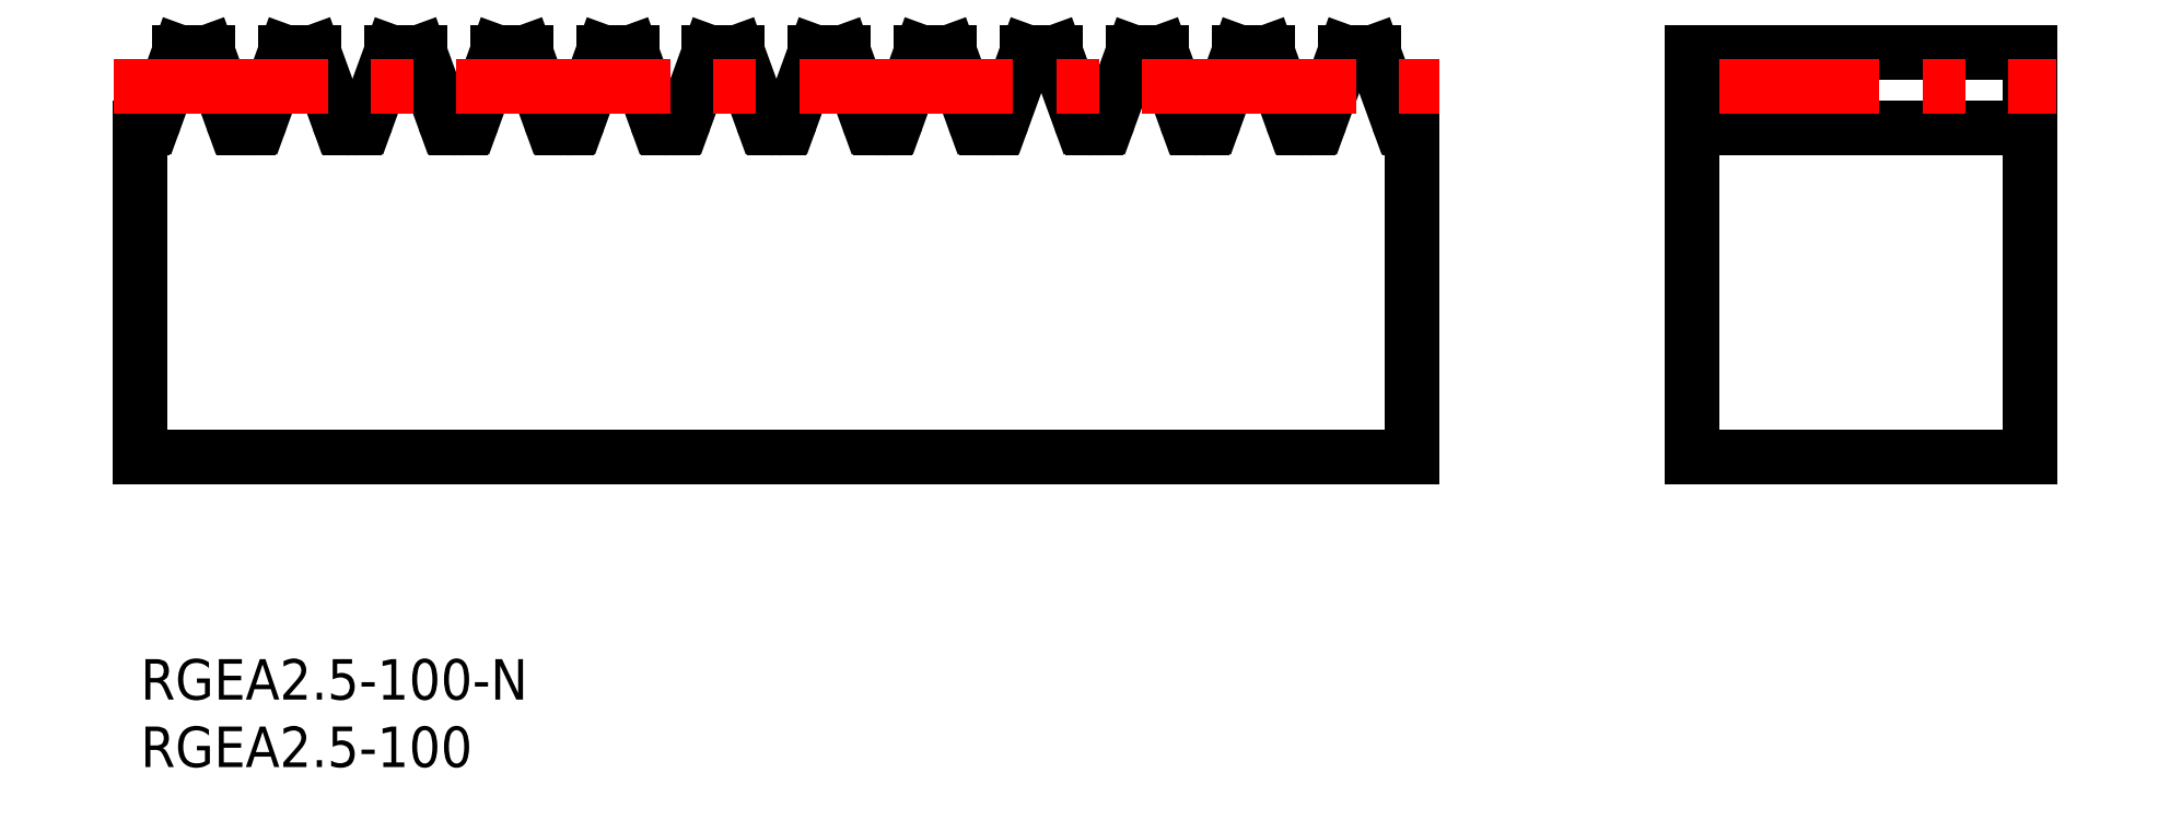
<metadata>
{"format":"dxf","ext":"dxf","renderer":"ezdxf+matplotlib","layout":"modelspace","background":"white","min_lineweight":24,"dpi":150}
</metadata>
<code>
0
SECTION
2
ENTITIES
0
INSERT
8
MSM_CONTINUOUS
2
*U2
10
0
20
0
30
0
0
INSERT
8
MSM_CONTINUOUS
2
*U3
10
0
20
0
30
0
0
ARC
8
MSM_CONTINUOUS
10
0.1619
20
40.33
30
0
40
0.95
50
270
51
340
0
LINE
8
MSM_CONTINUOUS
10
0
20
39.38
30
0
11
0.1619
21
39.38
31
0
0
LINE
8
MSM_CONTINUOUS
10
0
20
39.38
30
0
11
0
21
15
31
0
0
LINE
8
MSM_CONTINUOUS
10
94.25
20
15
30
0
11
94.25
21
39.38
31
0
0
LINE
8
MSM_CONTINUOUS
10
94.09
20
39.38
30
0
11
94.25
21
39.38
31
0
0
ARC
8
MSM_CONTINUOUS
10
94.09
20
40.32
30
0
40
0.95
50
200
51
270
0
LINE
8
MSM_CONTINUOUS
10
91.38
20
45
30
0
11
93.2
21
40
31
0
0
LINE
8
MSM_CONTINUOUS
10
91.38
20
45
30
0
11
89.27
21
45
31
0
0
LINE
8
MSM_CONTINUOUS
10
87.45
20
40
30
0
11
89.27
21
45
31
0
0
ARC
8
MSM_CONTINUOUS
10
86.56
20
40.32
30
0
40
0.95
50
270
51
340
0
LINE
8
MSM_CONTINUOUS
10
86.23
20
39.38
30
0
11
86.56
21
39.38
31
0
0
ARC
8
MSM_CONTINUOUS
10
86.23
20
40.32
30
0
40
0.95
50
200
51
270
0
LINE
8
MSM_CONTINUOUS
10
83.52
20
45
30
0
11
85.34
21
40
31
0
0
LINE
8
MSM_CONTINUOUS
10
83.52
20
45
30
0
11
81.41
21
45
31
0
0
LINE
8
MSM_CONTINUOUS
10
79.59
20
40
30
0
11
81.41
21
45
31
0
0
ARC
8
MSM_CONTINUOUS
10
78.7
20
40.32
30
0
40
0.95
50
270
51
340
0
LINE
8
MSM_CONTINUOUS
10
78.38
20
39.38
30
0
11
78.7
21
39.38
31
0
0
ARC
8
MSM_CONTINUOUS
10
78.38
20
40.33
30
0
40
0.95
50
200
51
270
0
LINE
8
MSM_CONTINUOUS
10
75.67
20
45
30
0
11
77.49
21
40
31
0
0
LINE
8
MSM_CONTINUOUS
10
75.67
20
45
30
0
11
73.56
21
45
31
0
0
LINE
8
MSM_CONTINUOUS
10
71.74
20
40
30
0
11
73.56
21
45
31
0
0
ARC
8
MSM_CONTINUOUS
10
70.85
20
40.33
30
0
40
0.95
50
270
51
340
0
LINE
8
MSM_CONTINUOUS
10
70.53
20
39.38
30
0
11
70.85
21
39.38
31
0
0
ARC
8
MSM_CONTINUOUS
10
70.53
20
40.32
30
0
40
0.95
50
200
51
270
0
LINE
8
MSM_CONTINUOUS
10
67.81
20
45
30
0
11
69.63
21
40
31
0
0
LINE
8
MSM_CONTINUOUS
10
67.81
20
45
30
0
11
65.71
21
45
31
0
0
LINE
8
MSM_CONTINUOUS
10
63.89
20
40
30
0
11
65.71
21
45
31
0
0
ARC
8
MSM_CONTINUOUS
10
62.99
20
40.32
30
0
40
0.95
50
270
51
340
0
LINE
8
MSM_CONTINUOUS
10
62.67
20
39.38
30
0
11
62.99
21
39.38
31
0
0
ARC
8
MSM_CONTINUOUS
10
62.67
20
40.32
30
0
40
0.95
50
200
51
270
0
LINE
8
MSM_CONTINUOUS
10
59.96
20
45
30
0
11
61.78
21
40
31
0
0
LINE
8
MSM_CONTINUOUS
10
59.96
20
45
30
0
11
57.85
21
45
31
0
0
LINE
8
MSM_CONTINUOUS
10
56.03
20
40
30
0
11
57.85
21
45
31
0
0
ARC
8
MSM_CONTINUOUS
10
55.14
20
40.32
30
0
40
0.95
50
270
51
340
0
LINE
8
MSM_CONTINUOUS
10
54.82
20
39.38
30
0
11
55.14
21
39.38
31
0
0
ARC
8
MSM_CONTINUOUS
10
54.82
20
40.32
30
0
40
0.95
50
200
51
270
0
LINE
8
MSM_CONTINUOUS
10
52.11
20
45
30
0
11
53.93
21
40
31
0
0
LINE
8
MSM_CONTINUOUS
10
52.11
20
45
30
0
11
50
21
45
31
0
0
LINE
8
MSM_CONTINUOUS
10
48.18
20
40
30
0
11
50
21
45
31
0
0
ARC
8
MSM_CONTINUOUS
10
47.29
20
40.32
30
0
40
0.95
50
270
51
340
0
LINE
8
MSM_CONTINUOUS
10
46.96
20
39.38
30
0
11
47.29
21
39.38
31
0
0
ARC
8
MSM_CONTINUOUS
10
46.96
20
40.33
30
0
40
0.95
50
200
51
270
0
LINE
8
MSM_CONTINUOUS
10
44.25
20
45
30
0
11
46.07
21
40
31
0
0
LINE
8
MSM_CONTINUOUS
10
44.25
20
45
30
0
11
42.14
21
45
31
0
0
LINE
8
MSM_CONTINUOUS
10
40.32
20
40
30
0
11
42.14
21
45
31
0
0
ARC
8
MSM_CONTINUOUS
10
39.43
20
40.33
30
0
40
0.95
50
270
51
340
0
LINE
8
MSM_CONTINUOUS
10
39.11
20
39.38
30
0
11
39.43
21
39.38
31
0
0
ARC
8
MSM_CONTINUOUS
10
39.11
20
40.33
30
0
40
0.95
50
200
51
270
0
LINE
8
MSM_CONTINUOUS
10
36.4
20
45
30
0
11
38.22
21
40
31
0
0
LINE
8
MSM_CONTINUOUS
10
36.4
20
45
30
0
11
34.29
21
45
31
0
0
LINE
8
MSM_CONTINUOUS
10
32.47
20
40
30
0
11
34.29
21
45
31
0
0
ARC
8
MSM_CONTINUOUS
10
31.58
20
40.33
30
0
40
0.95
50
270
51
340
0
LINE
8
MSM_CONTINUOUS
10
31.26
20
39.38
30
0
11
31.58
21
39.38
31
0
0
ARC
8
MSM_CONTINUOUS
10
31.26
20
40.33
30
0
40
0.95
50
200
51
270
0
LINE
8
MSM_CONTINUOUS
10
28.54
20
45
30
0
11
30.36
21
40
31
0
0
LINE
8
MSM_CONTINUOUS
10
28.54
20
45
30
0
11
26.44
21
45
31
0
0
LINE
8
MSM_CONTINUOUS
10
24.62
20
40
30
0
11
26.44
21
45
31
0
0
ARC
8
MSM_CONTINUOUS
10
23.72
20
40.32
30
0
40
0.95
50
270
51
340
0
LINE
8
MSM_CONTINUOUS
10
23.4
20
39.38
30
0
11
23.72
21
39.38
31
0
0
ARC
8
MSM_CONTINUOUS
10
23.4
20
40.32
30
0
40
0.95
50
200
51
270
0
LINE
8
MSM_CONTINUOUS
10
20.69
20
45
30
0
11
22.51
21
40
31
0
0
LINE
8
MSM_CONTINUOUS
10
20.69
20
45
30
0
11
18.58
21
45
31
0
0
LINE
8
MSM_CONTINUOUS
10
16.76
20
40
30
0
11
18.58
21
45
31
0
0
ARC
8
MSM_CONTINUOUS
10
15.87
20
40.33
30
0
40
0.95
50
270
51
340
0
LINE
8
MSM_CONTINUOUS
10
15.55
20
39.38
30
0
11
15.87
21
39.38
31
0
0
ARC
8
MSM_CONTINUOUS
10
15.55
20
40.33
30
0
40
0.95
50
200
51
270
0
LINE
8
MSM_CONTINUOUS
10
12.84
20
45
30
0
11
14.66
21
40
31
0
0
LINE
8
MSM_CONTINUOUS
10
12.84
20
45
30
0
11
10.73
21
45
31
0
0
LINE
8
MSM_CONTINUOUS
10
8.909
20
40
30
0
11
10.73
21
45
31
0
0
ARC
8
MSM_CONTINUOUS
10
8.016
20
40.32
30
0
40
0.95
50
270
51
340
0
LINE
8
MSM_CONTINUOUS
10
7.694
20
39.38
30
0
11
8.016
21
39.38
31
0
0
ARC
8
MSM_CONTINUOUS
10
7.694
20
40.32
30
0
40
0.95
50
200
51
270
0
LINE
8
MSM_CONTINUOUS
10
4.982
20
45
30
0
11
6.801
21
40
31
0
0
LINE
8
MSM_CONTINUOUS
10
4.982
20
45
30
0
11
2.874
21
45
31
0
0
LINE
8
MSM_CONTINUOUS
10
1.055
20
40
30
0
11
2.874
21
45
31
0
0
LINE
8
MSM_CONTINUOUS
10
115
20
45
30
0
11
140
21
45
31
0
0
LINE
8
MSM_CONTINUOUS
10
115
20
39.38
30
0
11
140
21
39.38
31
0
0
LINE
8
MSM_CONTINUOUS
10
140
20
15
30
0
11
140
21
45
31
0
0
LINE
8
MSM_CONTINUOUS
10
0
20
15
30
0
11
94.25
21
15
31
0
0
LINE
8
MSM_CONTINUOUS
10
115
20
15
30
0
11
140
21
15
31
0
0
LINE
8
MSM_CENTER
10
-2
20
42.5
30
0
11
96.25
21
42.5
31
0
0
LINE
8
MSM_CENTER
10
113
20
42.5
30
0
11
142
21
42.5
31
0
0
LINE
8
MSM_CONTINUOUS
10
115
20
15
30
0
11
115
21
45
31
0
0
ENDSEC
0
EOF

</code>
